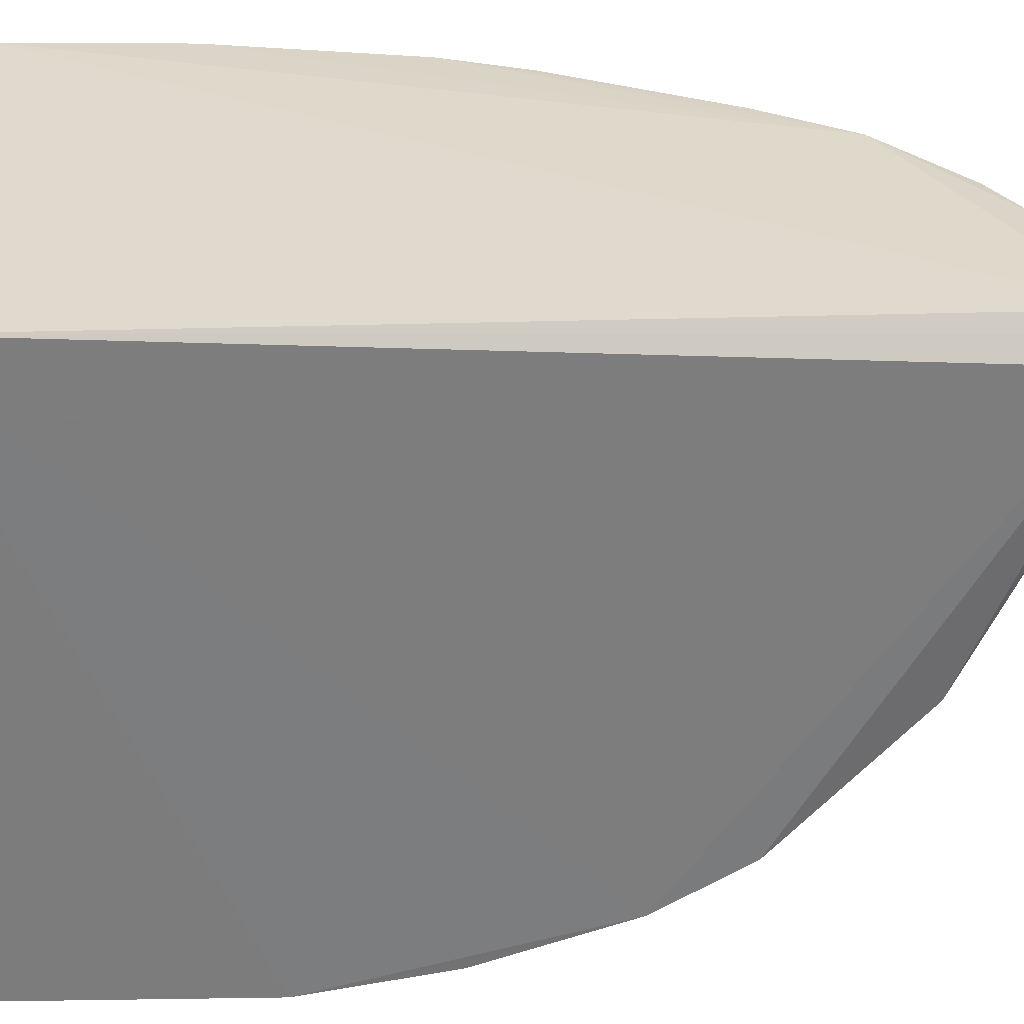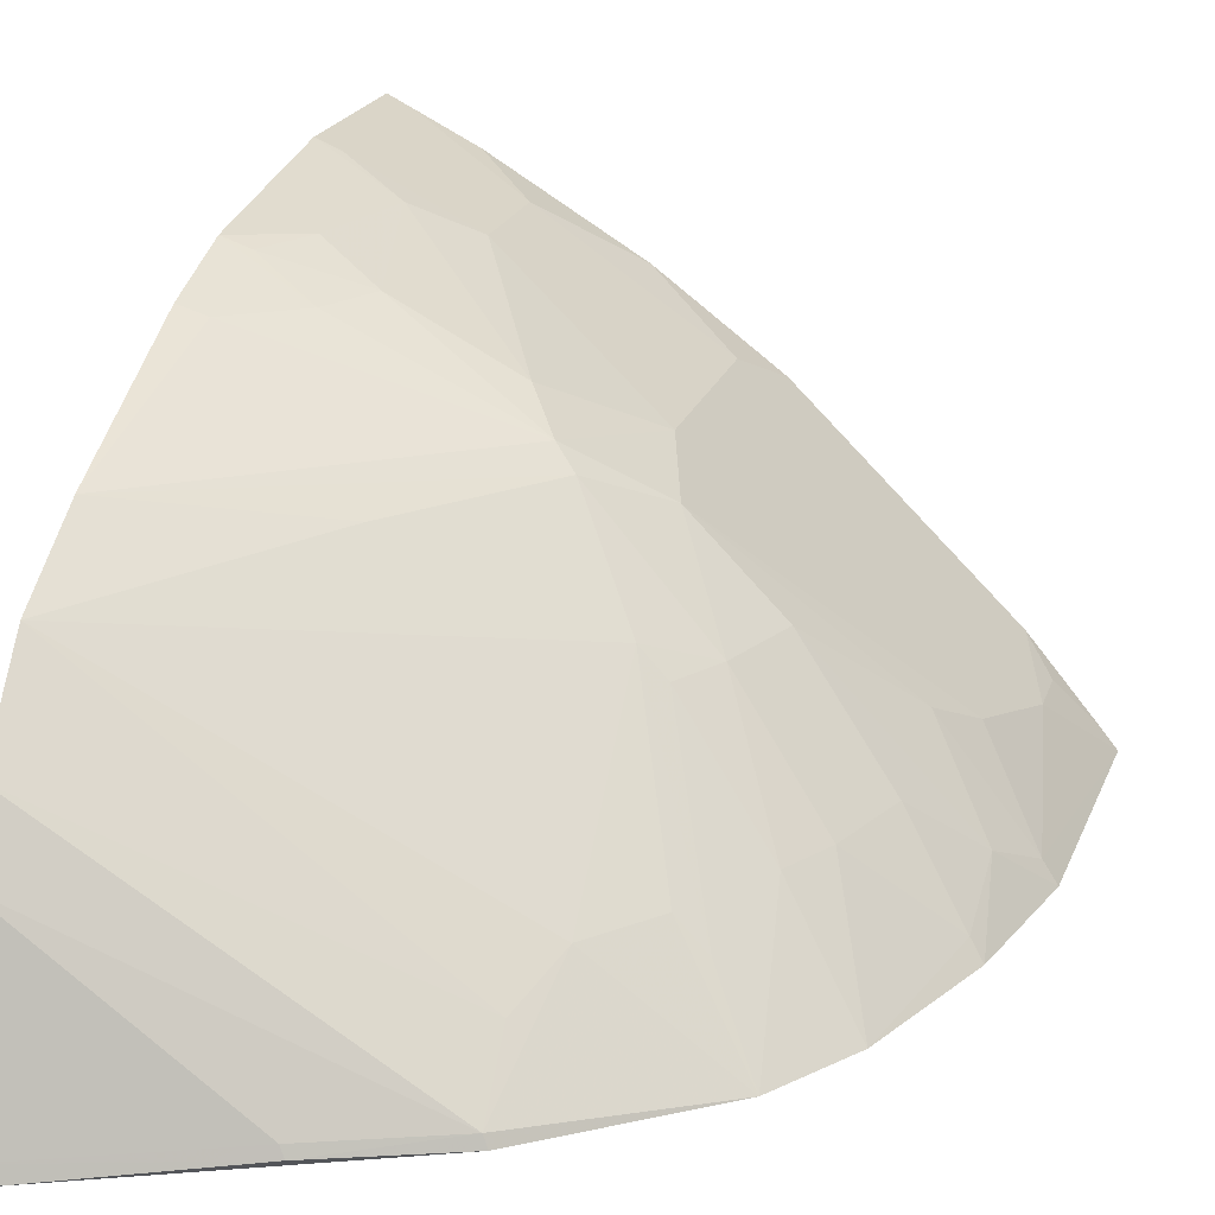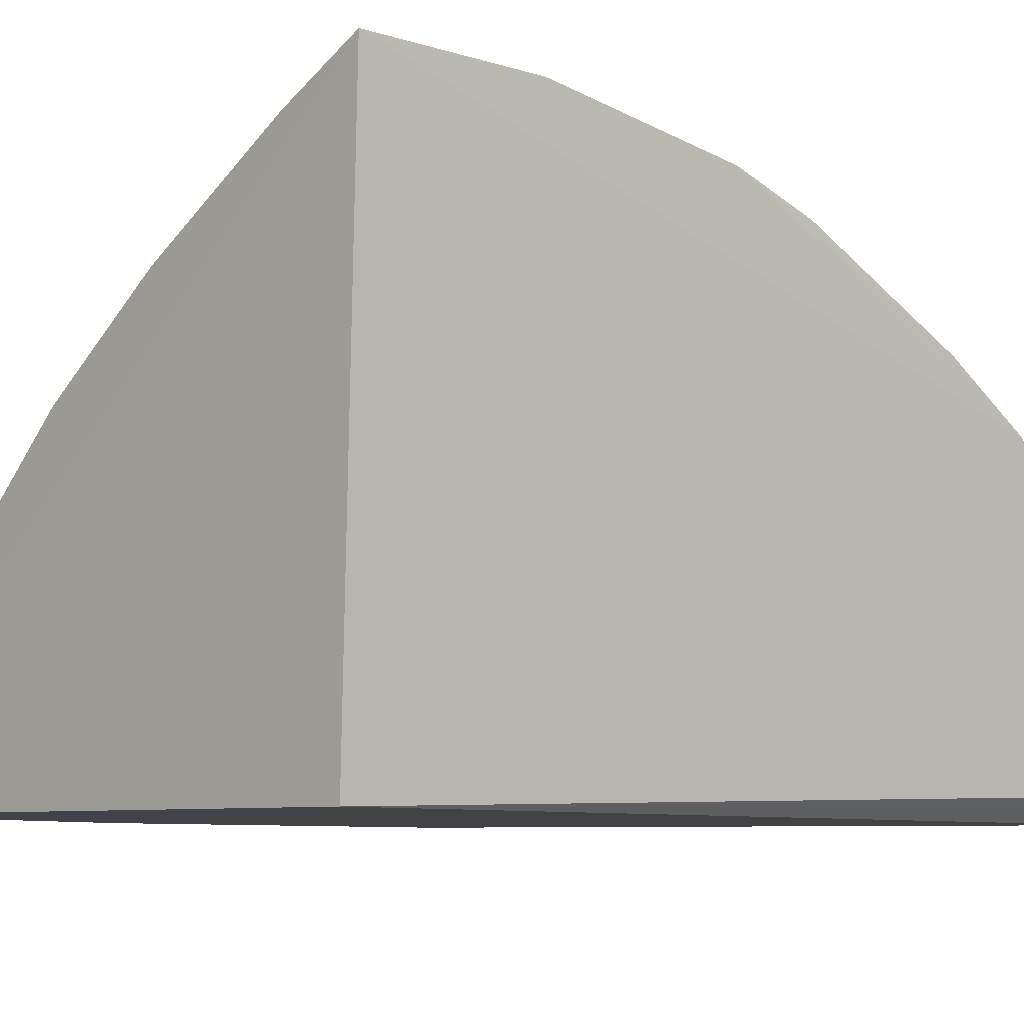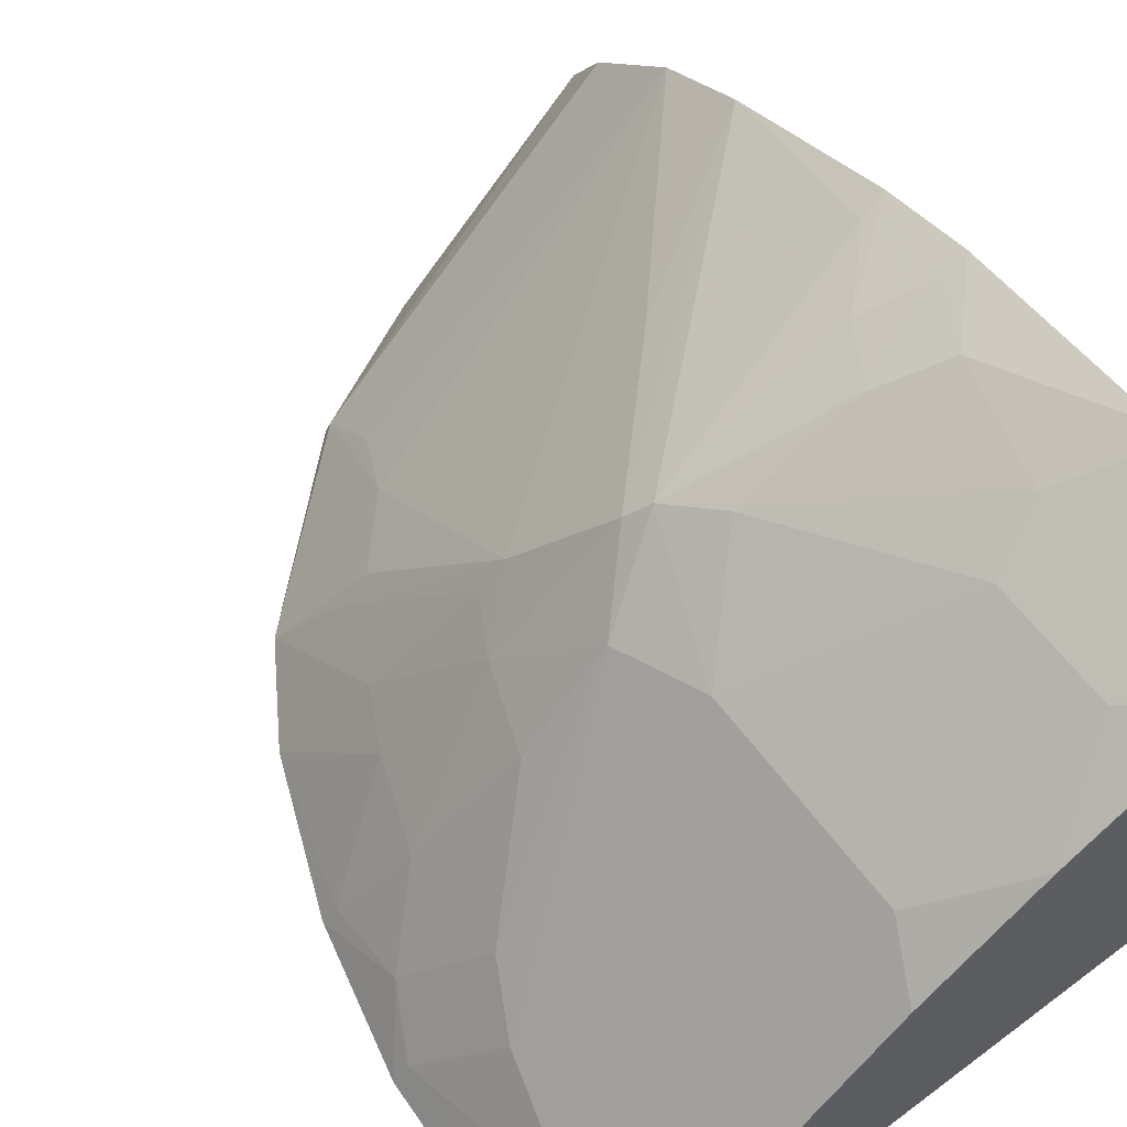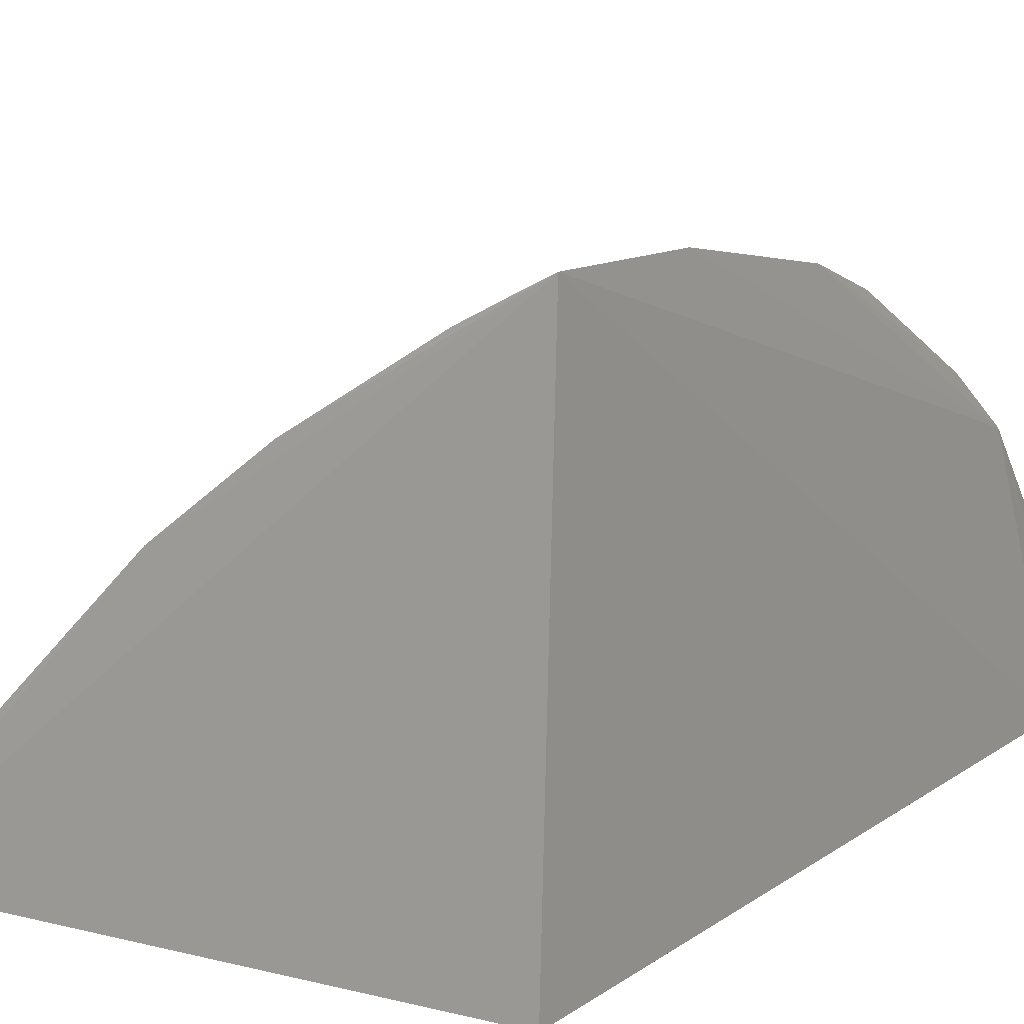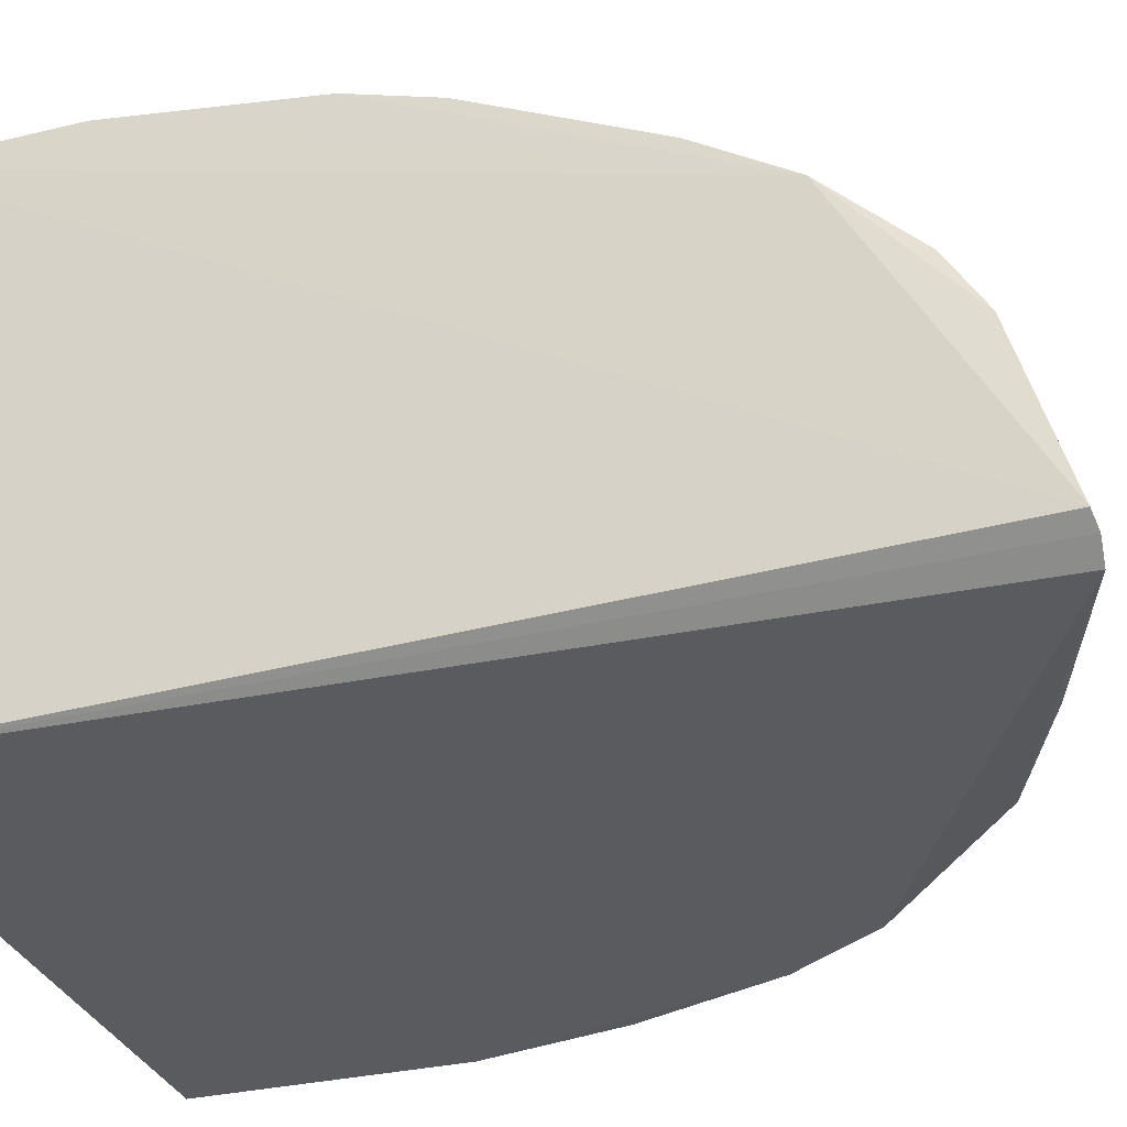
<metadata>
{"format":"obj","ext":"obj","renderer":"f3d","projection":"perspective","resolution":1024,"background":"white","views":[{"elev":-58.3,"azim":90.0,"up":"+Y"},{"elev":20.0,"azim":-164.6,"up":"+Y"},{"elev":-6.0,"azim":45.7,"up":"+Y"},{"elev":63.7,"azim":-37.1,"up":"+Y"},{"elev":11.5,"azim":31.9,"up":"+Y"},{"elev":-32.0,"azim":109.2,"up":"+Y"}]}
</metadata>
<code>
v 0.03328 -0.039 0.007576
v 0.04119 -0.03449 -0.4454
v 0.03932 0.2206 0.006608
v 0.04221 0.1162 -0.3628
v -0.2801 -0.0425 0.007243
v 0.02422 -0.04718 -0.4457
v -0.09334 0.1402 -0.1979
v 0.03404 -0.04003 -0.4468
v -0.2285 -0.04874 -0.2742
v -0.135 0.1108 0.005549
v 0.03903 0.2048 -0.1856
v -0.1224 -0.03808 -0.386
v 0.03955 0.04655 -0.4217
v -0.2744 -0.0462 -0.1272
v -0.2223 0.02253 -0.1267
v -0.03211 0.1854 -0.02384
v 0.039 0.2203 -0.08251
v 0.03907 0.1902 -0.2299
v -0.1247 -0.04382 -0.3868
v -0.1632 0.005953 -0.2968
v 0.03927 0.07593 -0.4043
v -0.06237 -0.03594 -0.4139
v -0.1341 0.1117 -0.1724
v -0.2389 0.008085 0.006154
v -0.2532 -0.007033 -0.03758
v -0.2514 -0.03749 -0.1985
v -0.07566 0.1553 0.005574
v 0.02657 0.2148 -0.08228
v 0.0408 0.1458 -0.3181
v -0.003305 0.1832 -0.1976
v -0.1998 -0.04833 -0.3191
v -0.147 0.06684 -0.2377
v -0.136 0.004553 -0.3266
v -0.1218 -0.01069 -0.3568
v -0.06454 -0.04125 -0.4148
v -0.1203 0.1257 -0.128
v -0.2376 0.007851 -0.09683
v -0.2531 -0.007344 -0.008164
v -0.2576 -0.04719 -0.2007
v -0.252 -0.02168 -0.1551
v -0.002184 0.1998 0.00594
v 0.02726 0.2147 0.006054
v -0.03265 0.1853 -0.08297
v 0.01091 0.2 -0.1553
v -0.04443 0.1266 -0.2656
v 0.02627 0.1854 -0.2278
v -0.1031 0.13 -0.2045
v -0.1614 0.06683 -0.2122
v -0.1919 0.006915 -0.2547
v -0.1776 -0.009083 -0.2975
v -0.1201 0.1255 -0.0241
v -0.2674 -0.03585 -0.1263
v -0.2729 -0.03321 0.006702
v -0.07706 0.154 -0.1725
v -0.003143 0.1999 -0.09711
v -0.01855 0.1838 -0.1704
v -0.1343 0.08017 -0.2371
v -0.2217 0.007492 -0.1839
v 0.02612 0.1998 -0.1842
v -0.1765 0.06713 -0.1702
v -0.2061 0.006438 -0.227
f 1 2 3
f 3 2 4
f 5 1 3
f 8 2 1
f 8 1 6
f 9 6 1
f 10 5 3
f 13 4 2
f 13 2 8
f 14 9 1
f 14 1 5
f 17 3 4
f 17 4 11
f 21 13 12
f 21 4 13
f 22 13 8
f 22 12 13
f 24 5 10
f 25 24 23
f 27 10 3
f 28 3 17
f 29 18 11
f 29 11 4
f 30 11 18
f 31 19 6
f 31 6 9
f 31 12 19
f 33 31 20
f 33 12 31
f 34 21 12
f 34 4 21
f 34 33 4
f 34 12 33
f 35 19 12
f 35 12 22
f 35 6 19
f 35 22 8
f 35 8 6
f 36 24 10
f 36 23 24
f 36 7 23
f 37 25 23
f 37 23 15
f 38 24 25
f 39 26 9
f 39 9 14
f 40 39 14
f 40 26 39
f 41 27 3
f 41 16 27
f 42 28 16
f 42 3 28
f 42 41 3
f 42 16 41
f 43 16 28
f 44 17 11
f 45 29 4
f 46 29 7
f 46 18 29
f 46 30 18
f 46 7 30
f 47 23 7
f 47 7 29
f 47 29 45
f 48 23 47
f 49 31 9
f 49 48 32
f 50 20 31
f 50 49 32
f 50 31 49
f 51 36 10
f 51 10 27
f 51 27 16
f 51 43 36
f 51 16 43
f 52 25 37
f 52 14 5
f 52 5 25
f 52 40 14
f 52 37 15
f 52 15 40
f 53 5 24
f 53 24 38
f 53 38 25
f 53 25 5
f 54 7 36
f 54 36 43
f 55 28 17
f 55 17 44
f 55 43 28
f 55 54 43
f 56 30 7
f 56 7 54
f 56 55 44
f 56 54 55
f 57 33 20
f 57 48 47
f 57 32 48
f 57 50 32
f 57 20 50
f 57 4 33
f 57 47 45
f 57 45 4
f 58 26 40
f 59 56 44
f 59 44 11
f 59 11 30
f 59 30 56
f 60 58 40
f 60 40 15
f 60 15 23
f 60 23 48
f 60 48 58
f 61 58 48
f 61 48 49
f 61 49 9
f 61 9 26
f 61 26 58

</code>
